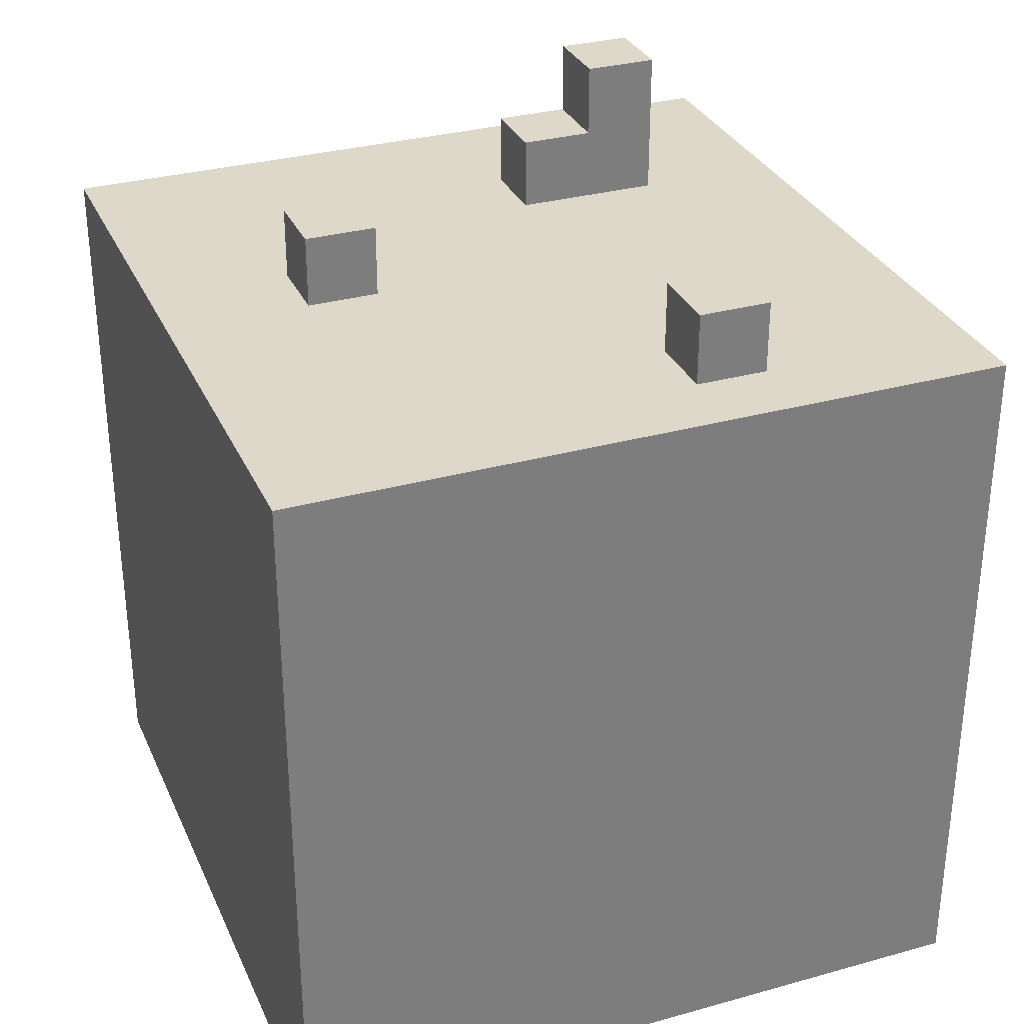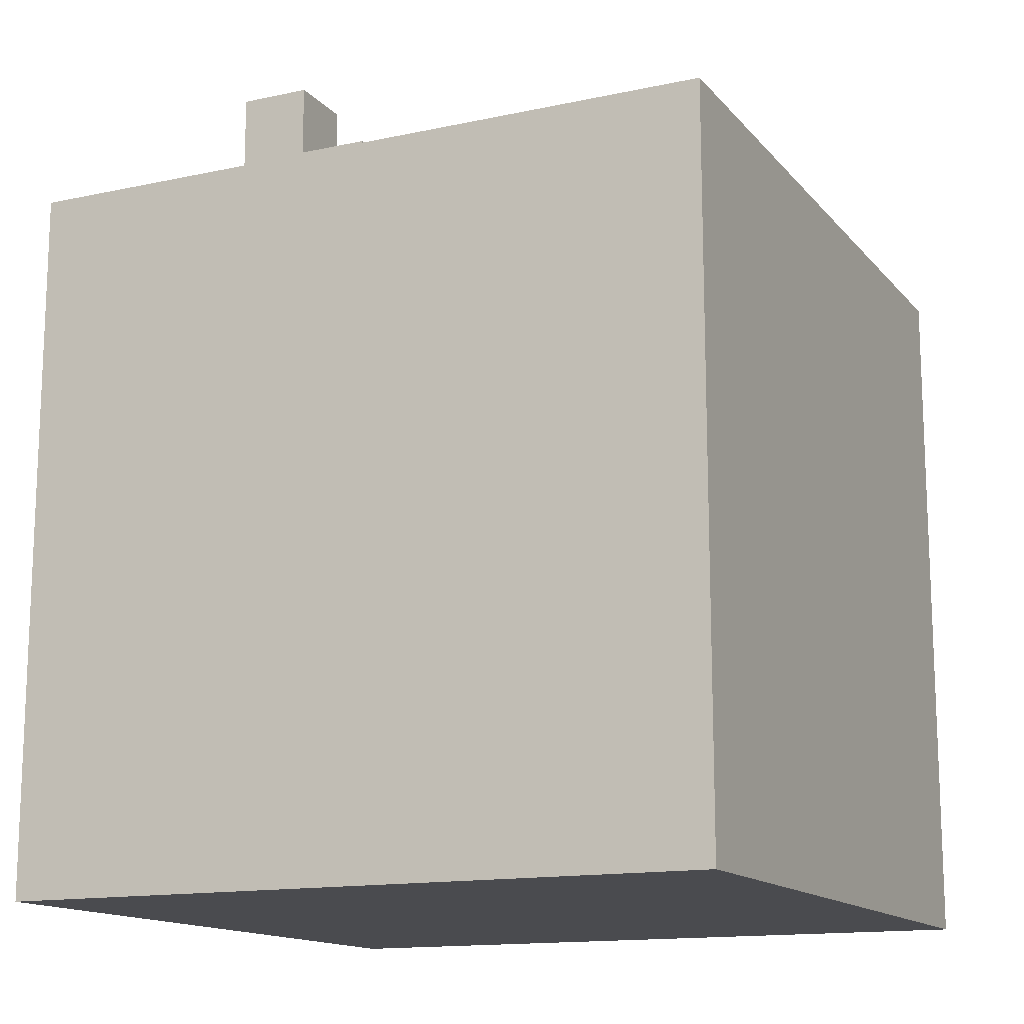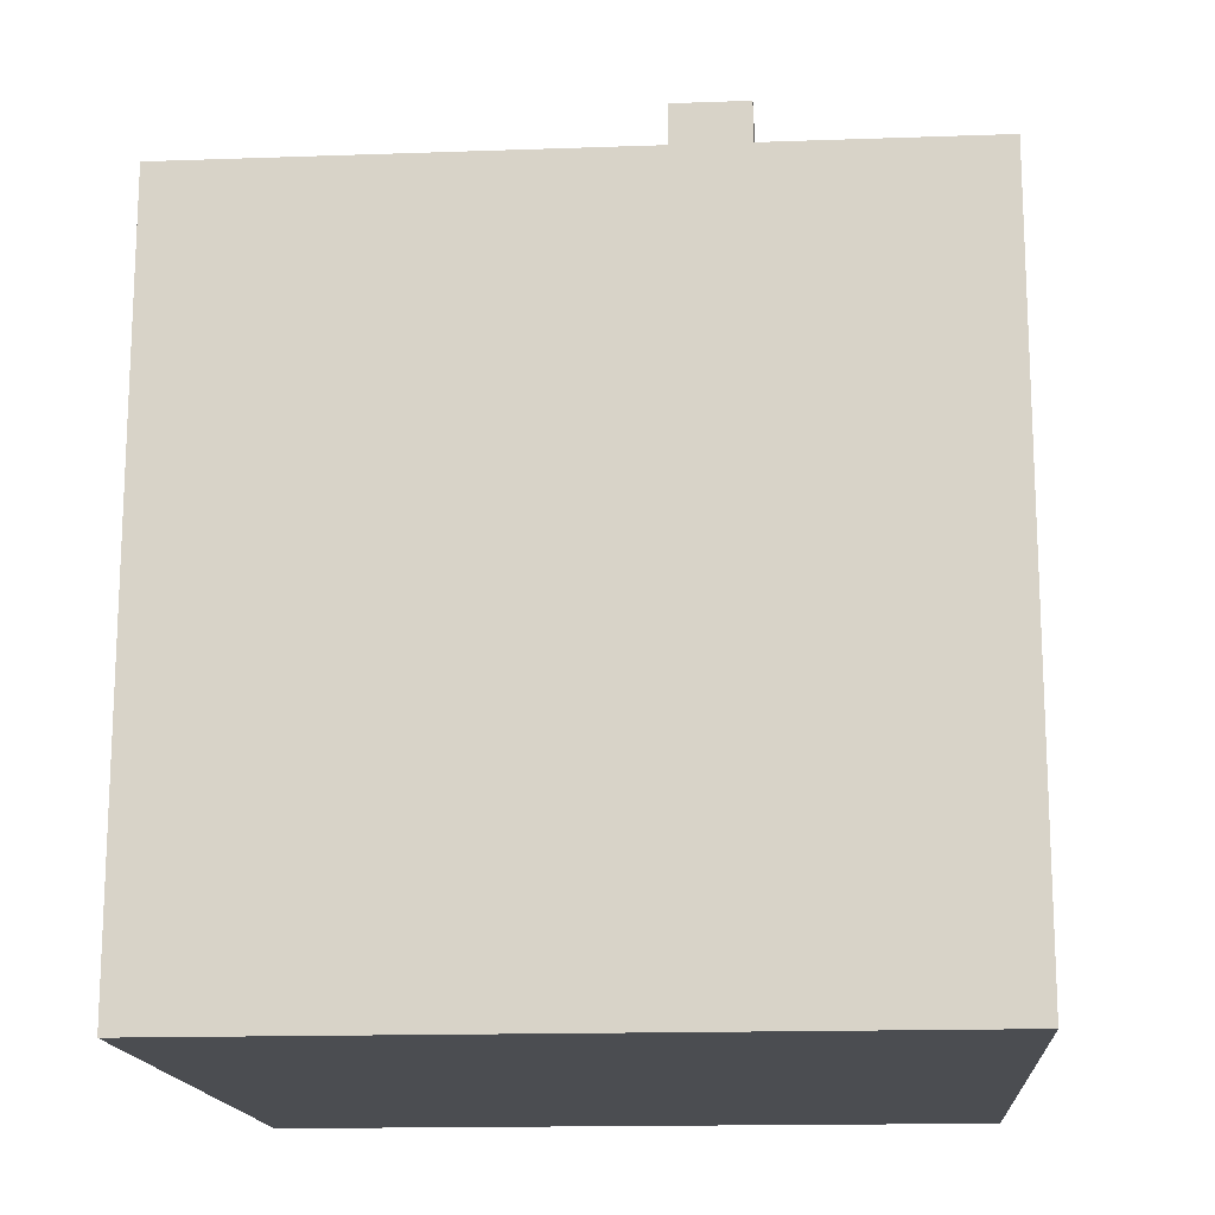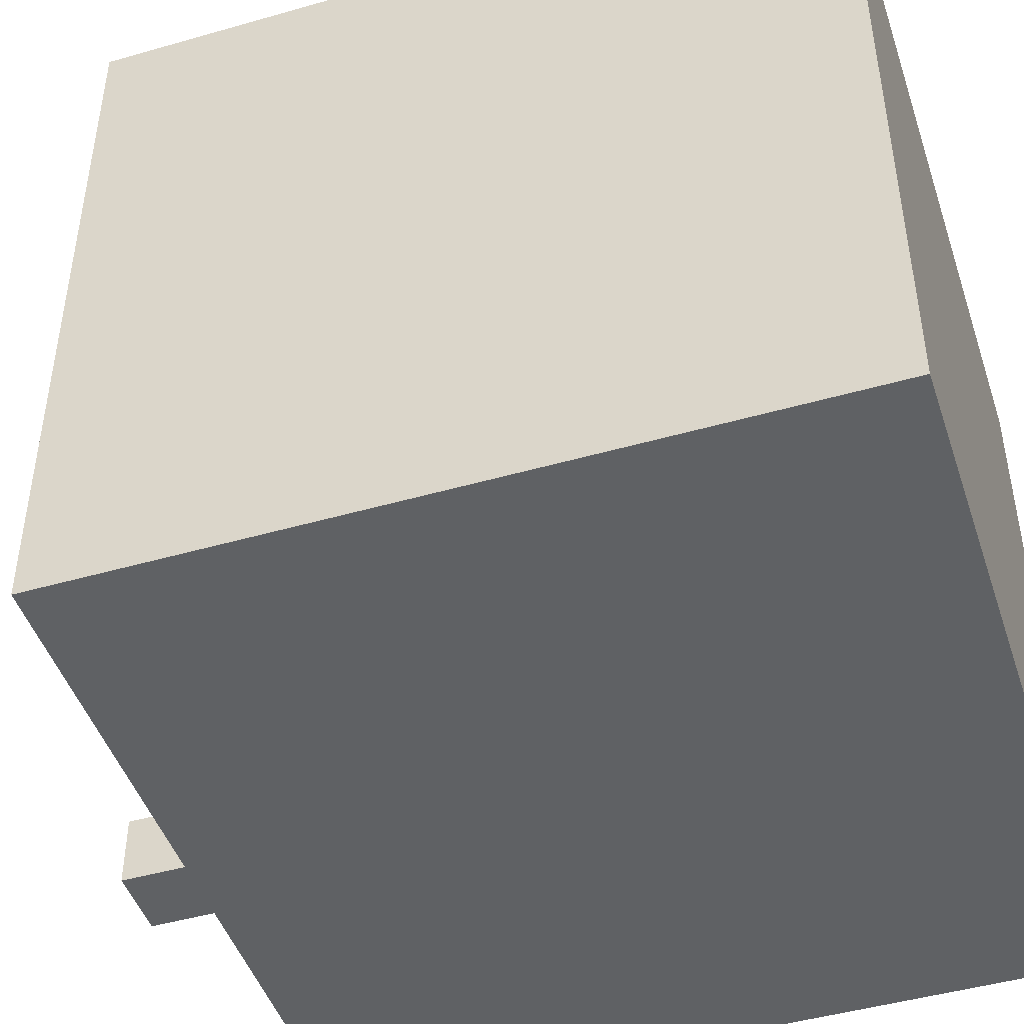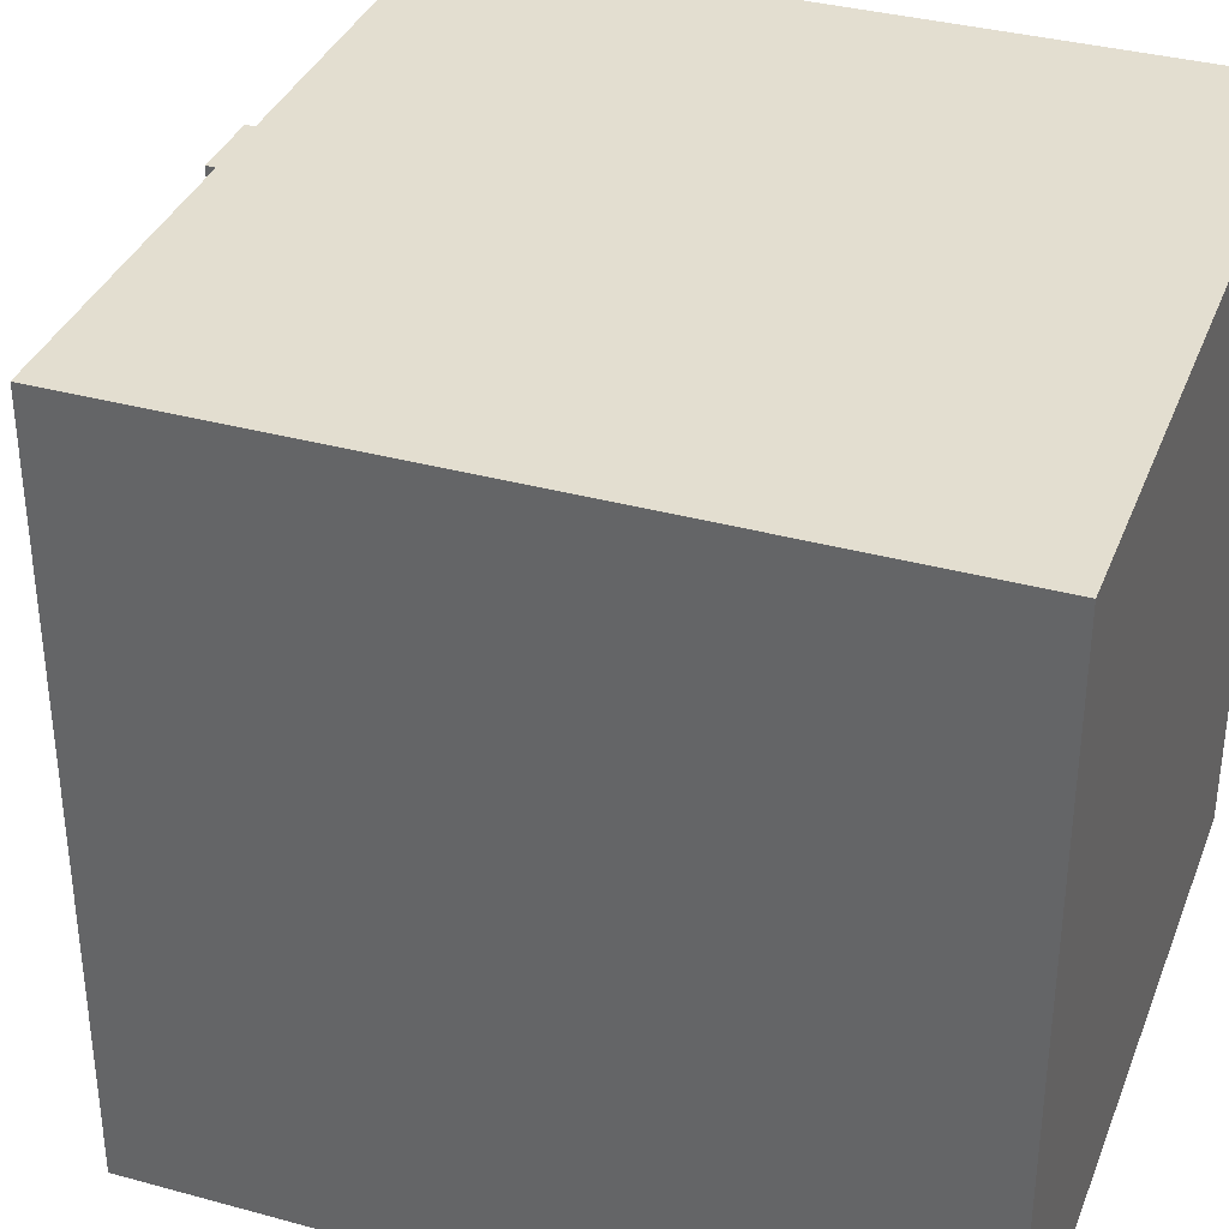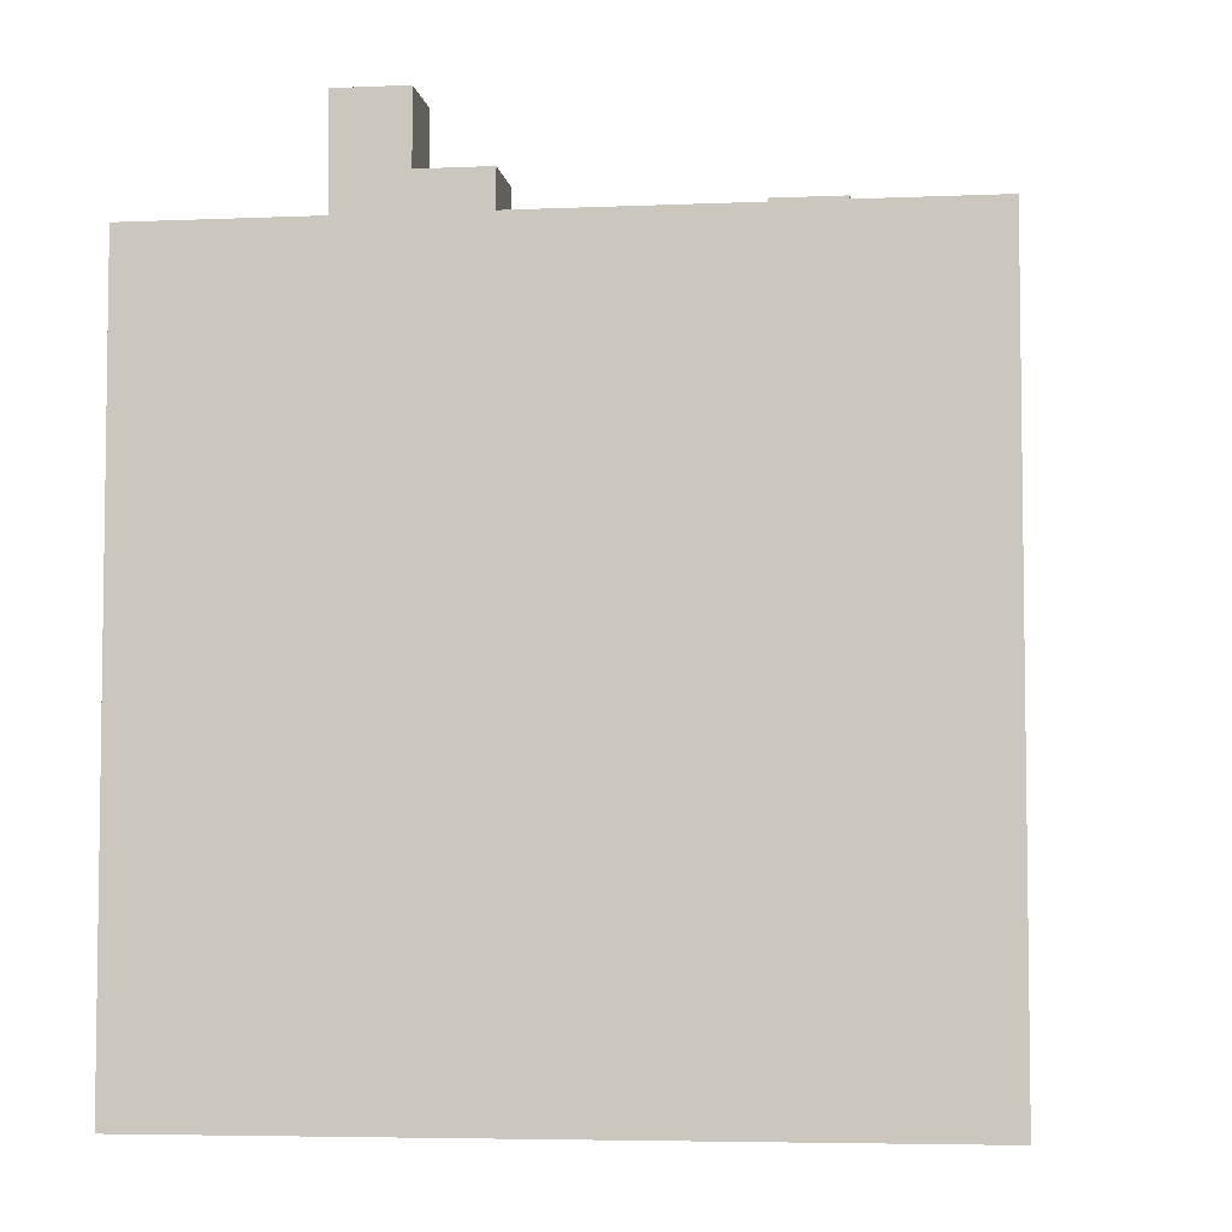
<metadata>
{"format":"obj","ext":"obj","renderer":"f3d","projection":"perspective","resolution":1024,"background":"white","views":[{"elev":31.6,"azim":-21.4,"up":"+Y"},{"elev":-14.3,"azim":-154.7,"up":"+Y"},{"elev":-15.8,"azim":4.2,"up":"+Y"},{"elev":-46.6,"azim":-71.9,"up":"+Z"},{"elev":35.7,"azim":-70.2,"up":"+Z"},{"elev":-5.2,"azim":-172.3,"up":"+Y"}]}
</metadata>
<code>
o
v -1 0 1
v -1 0 -1
v -1 1.2 1
v -1 1.2 -1
v -1 2 1
v -1 2 -1
v -0.6 2 0
v -0.6 2 -0.2
v -0.6 2.2 0
v -0.6 2.2 -0.2
v 0.2 2 0.8
v 0.2 2 0.6
v 0.2 2 -0.4
v 0.2 2 -0.6
v 0.2 2.2 0.8
v 0.2 2.2 0.6
v 0.2 2.2 -0.4
v 0.2 2.2 -0.6
v 0.4 2.2 -0.4
v 0.4 2.2 -0.6
v 0.4 2.4 -0.4
v 0.4 2.4 -0.6
v -0.4 2 0
v -0.4 2 -0.2
v -0.4 2.2 0
v -0.4 2.2 -0.2
v 0.4 2 0.8
v 0.4 2 0.6
v 0.4 2.2 0.8
v 0.4 2.2 0.6
v 0.6 2 -0.4
v 0.6 2 -0.6
v 0.6 2.4 -0.4
v 0.6 2.4 -0.6
v 1 0 1
v 1 0 -1
v 1 1.2 1
v 1 1.2 -1
v 1 2 1
v 1 2 -1
v -1 0 1
v -1 1.2 1
v -1 2 1
v 1 0 1
v 1 1.2 1
v 1 2 1
v 0.2 2 0.8
v 0.2 2.2 0.8
v 0.4 2 0.8
v 0.4 2.2 0.8
v -0.6 2 0
v -0.6 2.2 0
v -0.4 2 0
v -0.4 2.2 0
v 0.2 2 -0.4
v 0.2 2.2 -0.4
v 0.4 2.2 -0.4
v 0.4 2.4 -0.4
v 0.6 2 -0.4
v 0.6 2.4 -0.4
v 0.2 2 0.6
v 0.2 2.2 0.6
v 0.4 2 0.6
v 0.4 2.2 0.6
v -0.6 2 -0.2
v -0.6 2.2 -0.2
v -0.4 2 -0.2
v -0.4 2.2 -0.2
v 0.2 2 -0.6
v 0.2 2.2 -0.6
v 0.4 2.2 -0.6
v 0.4 2.4 -0.6
v 0.6 2 -0.6
v 0.6 2.4 -0.6
v -1 0 -1
v -1 1.2 -1
v -1 2 -1
v 1 0 -1
v 1 1.2 -1
v 1 2 -1
v -1 0 1
v 1 0 1
v -1 0 -1
v 1 0 -1
v -1 2 1
v 1 2 1
v 0.2 2 0.8
v 0.4 2 0.8
v 0.2 2 0.6
v 0.4 2 0.6
v -0.6 2 0
v -0.4 2 0
v -0.6 2 -0.2
v -0.4 2 -0.2
v 0.2 2 -0.4
v 0.6 2 -0.4
v 0.2 2 -0.6
v 0.6 2 -0.6
v -1 2 -1
v 1 2 -1
v 0.2 2.2 0.8
v 0.4 2.2 0.8
v 0.2 2.2 0.6
v 0.4 2.2 0.6
v -0.6 2.2 0
v -0.4 2.2 0
v -0.6 2.2 -0.2
v -0.4 2.2 -0.2
v 0.2 2.2 -0.4
v 0.4 2.2 -0.4
v 0.2 2.2 -0.6
v 0.4 2.2 -0.6
v 0.4 2.4 -0.4
v 0.6 2.4 -0.4
v 0.4 2.4 -0.6
v 0.6 2.4 -0.6
f 3 2 1
f 4 2 3
f 5 4 3
f 6 4 5
f 9 8 7
f 10 8 9
f 15 12 11
f 16 12 15
f 17 14 13
f 18 14 17
f 21 20 19
f 22 20 21
f 23 24 25
f 25 24 26
f 27 28 29
f 29 28 30
f 31 32 33
f 33 32 34
f 35 36 37
f 37 36 38
f 37 38 39
f 39 38 40
f 44 42 41
f 45 43 42
f 45 42 44
f 46 43 45
f 49 48 47
f 50 48 49
f 53 52 51
f 54 52 53
f 57 56 55
f 59 57 55
f 59 58 57
f 60 58 59
f 61 62 63
f 63 62 64
f 65 66 67
f 67 66 68
f 69 70 71
f 69 71 73
f 71 72 73
f 73 72 74
f 75 76 78
f 76 77 79
f 78 76 79
f 79 77 80
f 83 82 81
f 84 82 83
f 85 86 87
f 87 86 88
f 85 87 89
f 88 86 90
f 85 89 91
f 89 90 91
f 91 90 92
f 85 91 93
f 92 90 94
f 94 90 95
f 93 94 95
f 90 86 96
f 95 90 96
f 93 95 97
f 96 86 98
f 93 97 99
f 97 98 99
f 85 93 99
f 98 86 100
f 99 98 100
f 101 102 103
f 103 102 104
f 105 106 107
f 107 106 108
f 109 110 111
f 111 110 112
f 113 114 115
f 115 114 116

</code>
